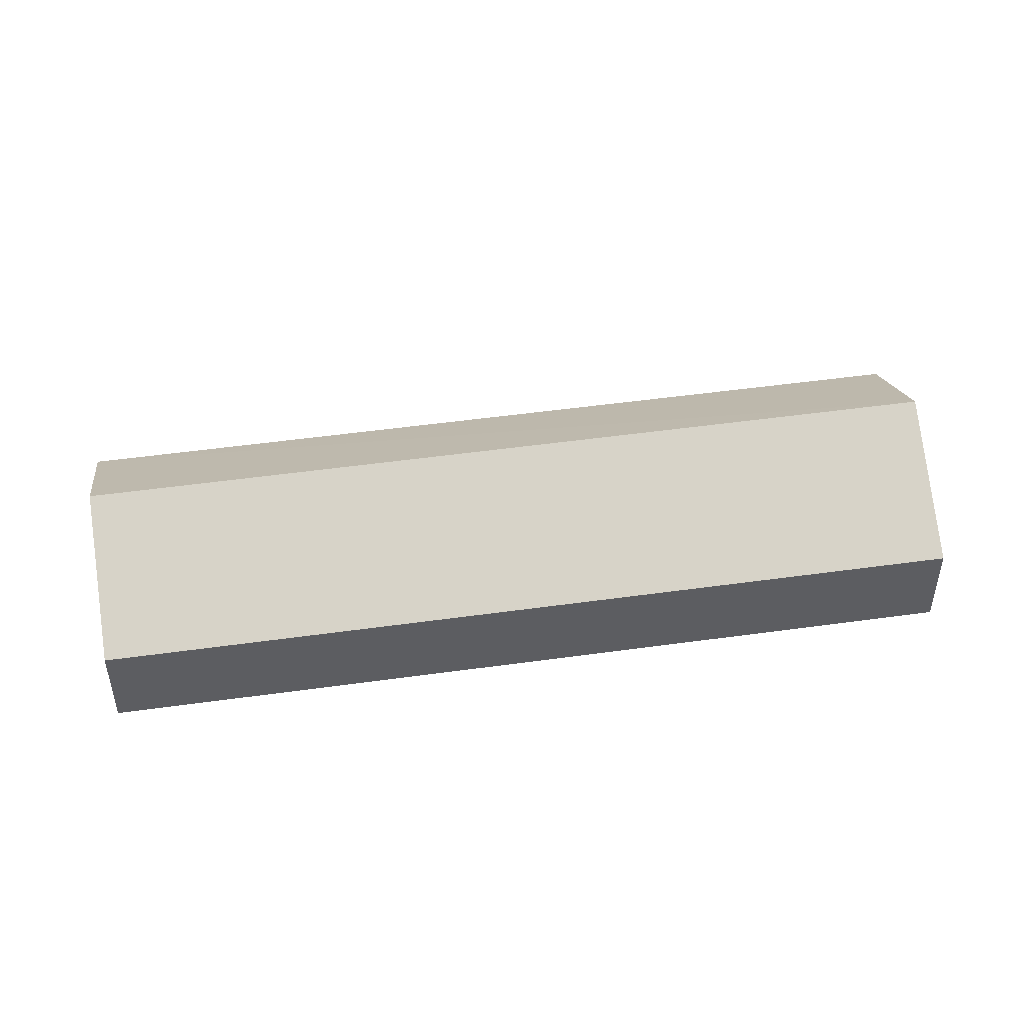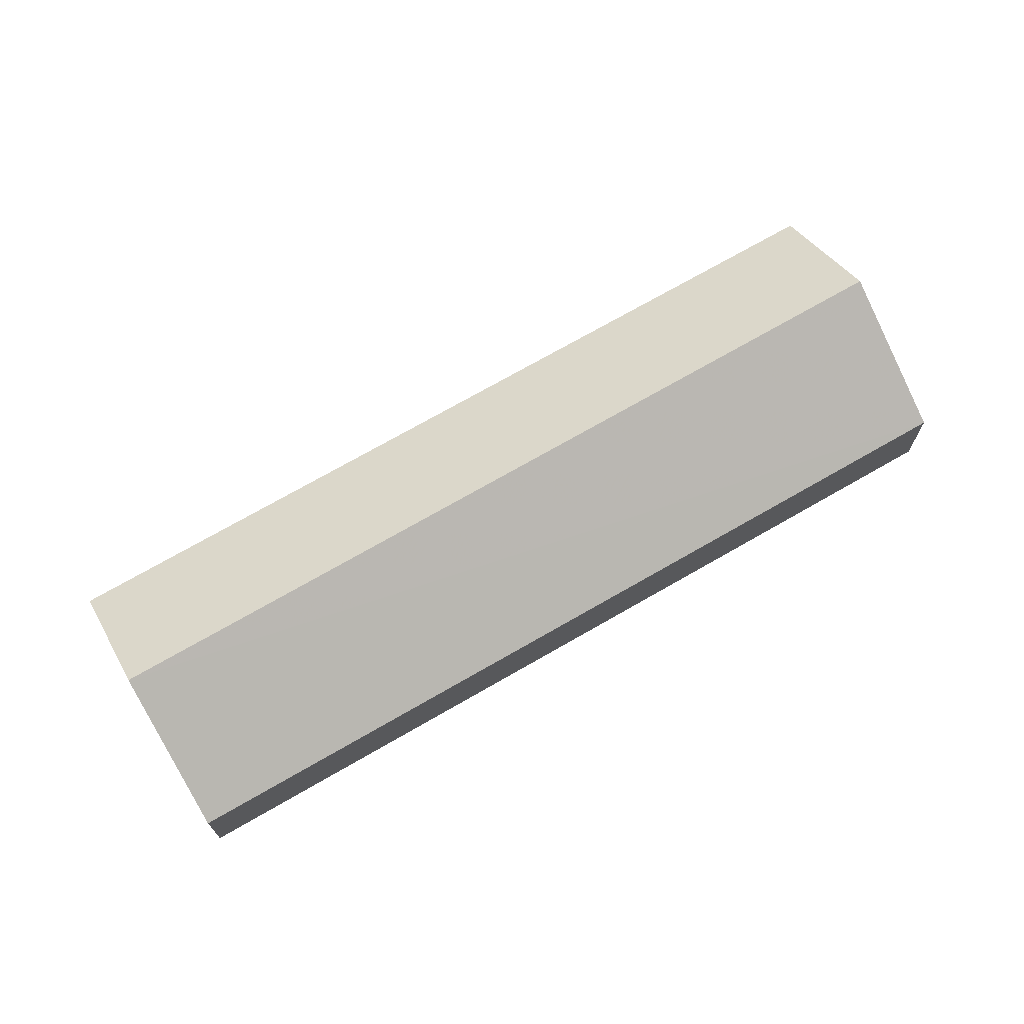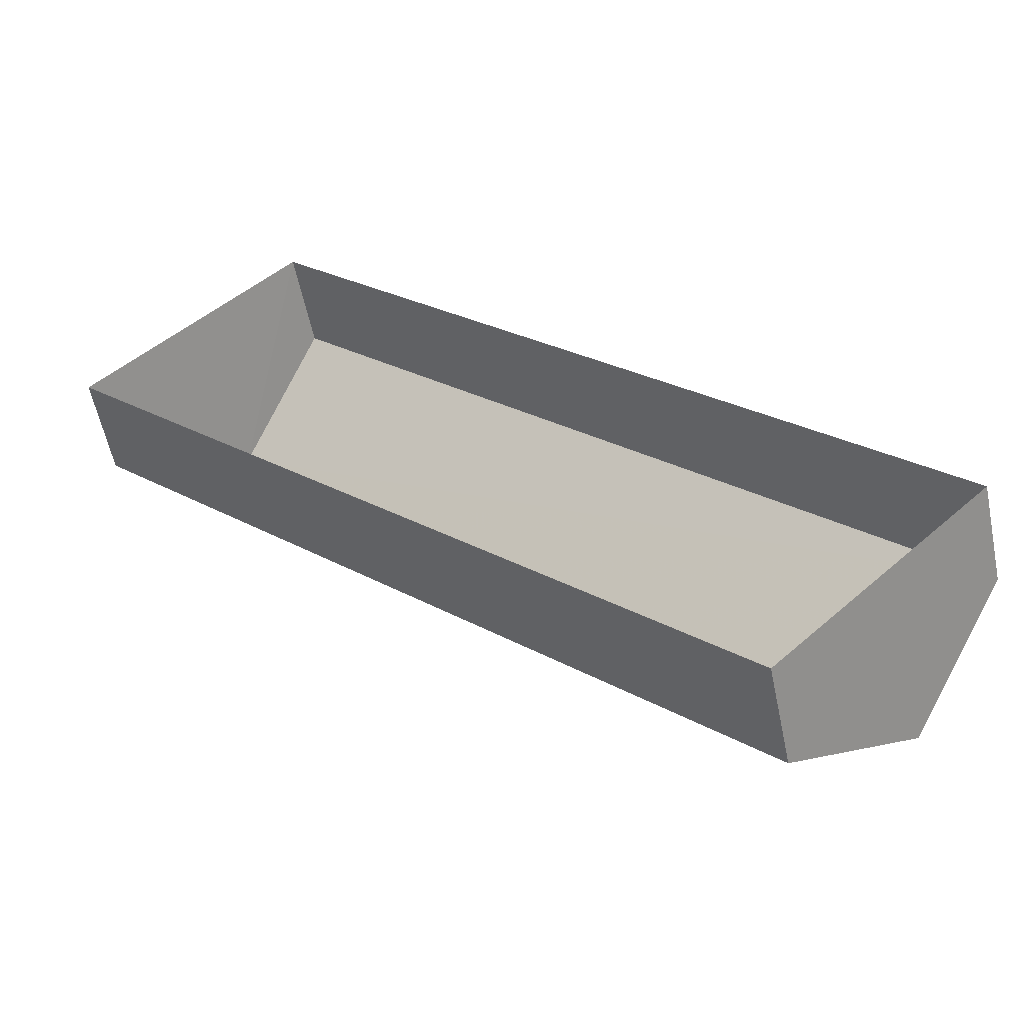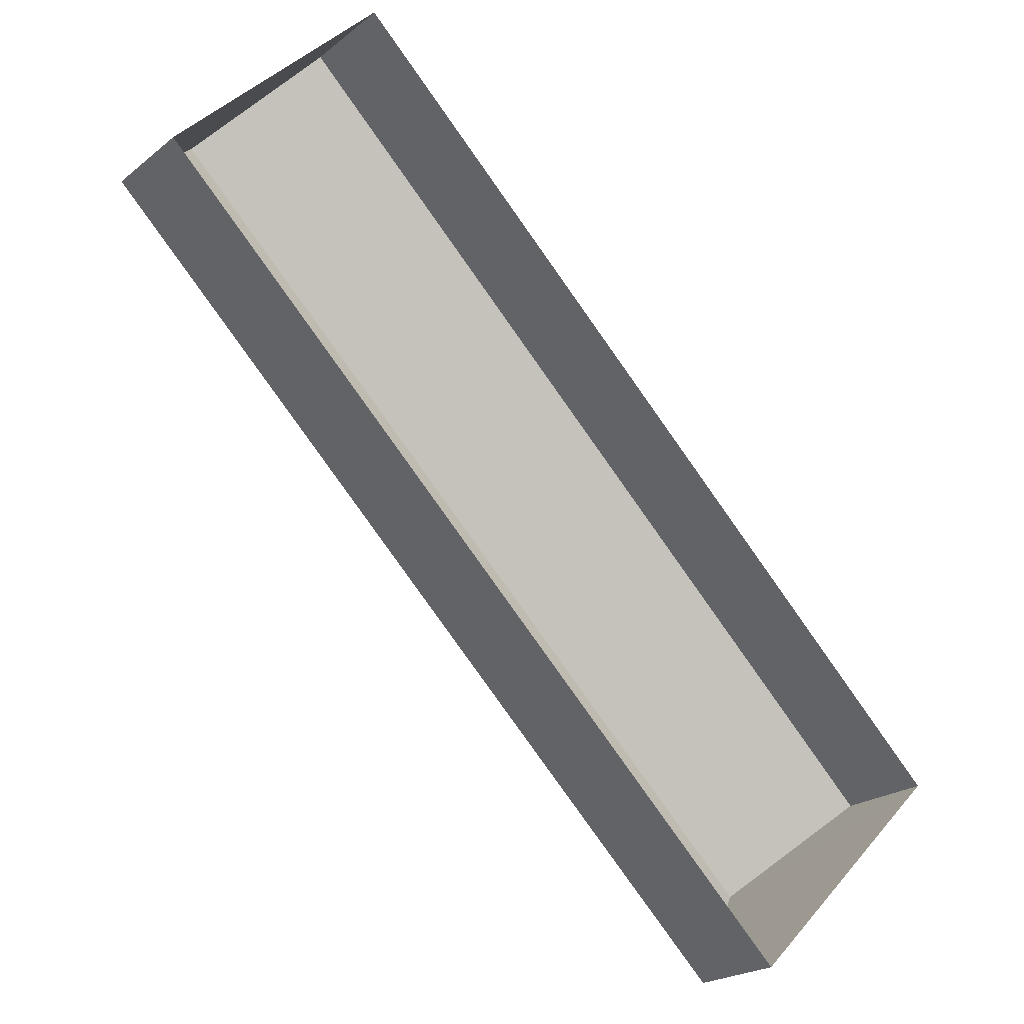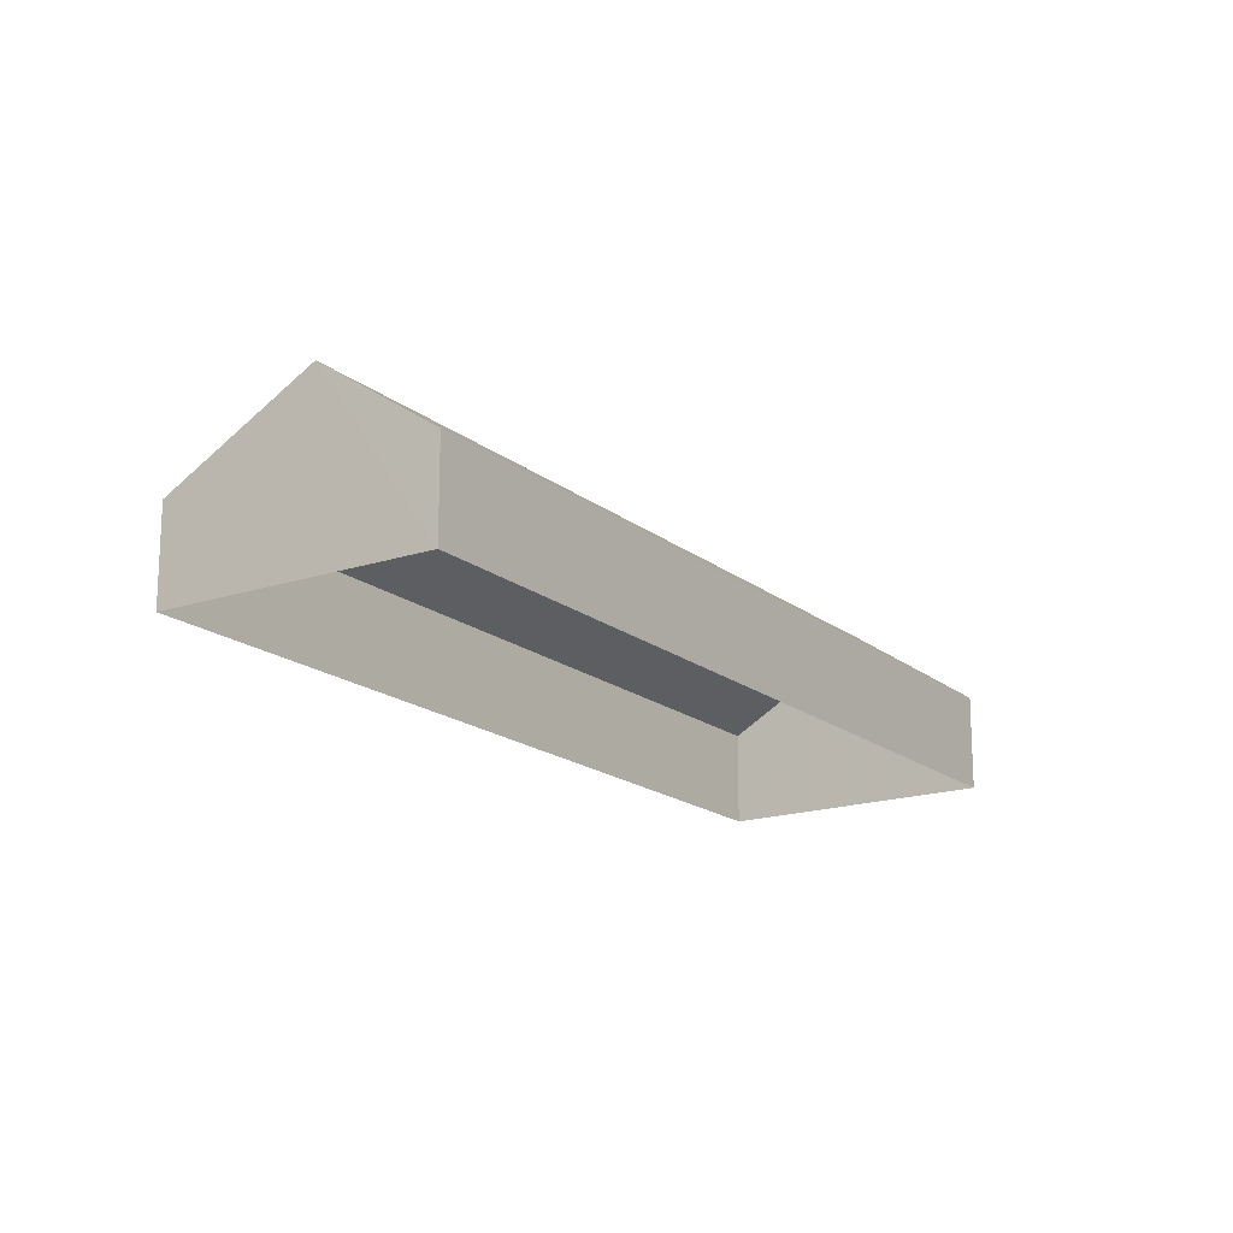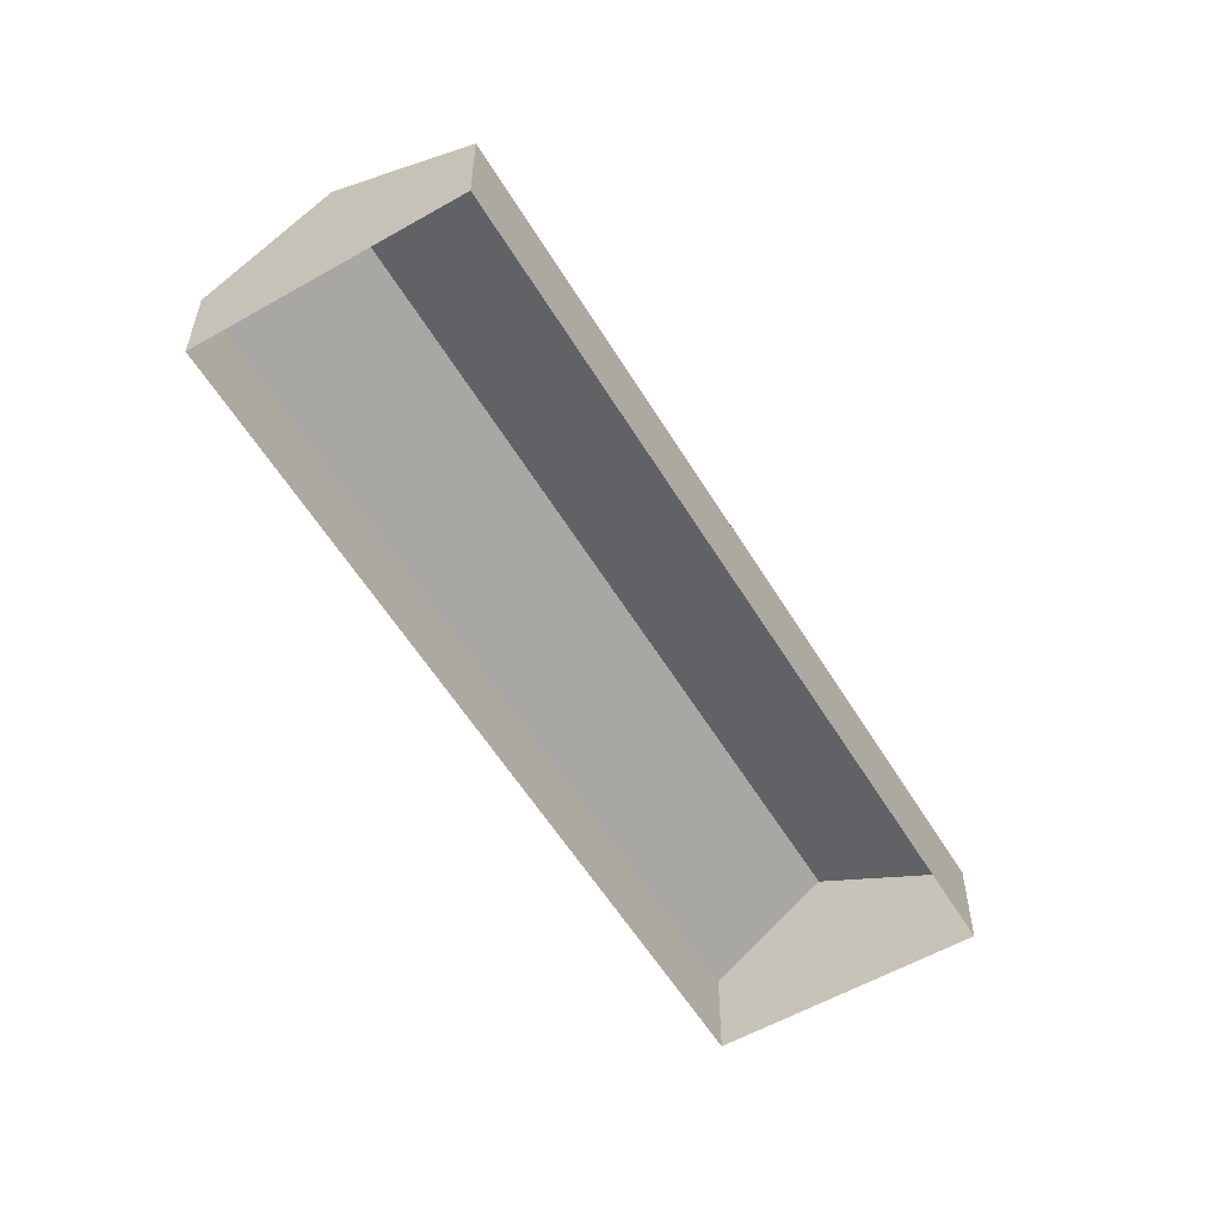
<metadata>
{"format":"obj","ext":"obj","renderer":"f3d","projection":"perspective","resolution":1024,"background":"white","views":[{"elev":49.7,"azim":36.1,"up":"+Z"},{"elev":71.9,"azim":14.9,"up":"+Z"},{"elev":-56.6,"azim":-168.8,"up":"+Y"},{"elev":-21.5,"azim":144.6,"up":"+Y"},{"elev":-17.4,"azim":168.3,"up":"+Z"},{"elev":-57.0,"azim":-14.3,"up":"+Z"}]}
</metadata>
<code>
v -2.236e+05 -1.275e+05 17.05
v -2.236e+05 -1.275e+05 17.05
v -2.236e+05 -1.275e+05 17.05
v -2.236e+05 -1.275e+05 17.05
v -2.236e+05 -1.275e+05 20.72
v -2.236e+05 -1.275e+05 18.99
v -2.236e+05 -1.275e+05 20.72
v -2.236e+05 -1.275e+05 18.99
v -2.236e+05 -1.275e+05 18.99
v -2.236e+05 -1.275e+05 18.99
f 1 2 3
f 1 4 2
f 5 6 7
f 5 8 6
f 7 9 5
f 7 10 9
f 9 1 5
f 1 3 5
f 3 8 5
f 10 4 1
f 9 10 1
f 8 3 2
f 6 8 2
f 6 2 7
f 2 4 7
f 4 10 7

</code>
